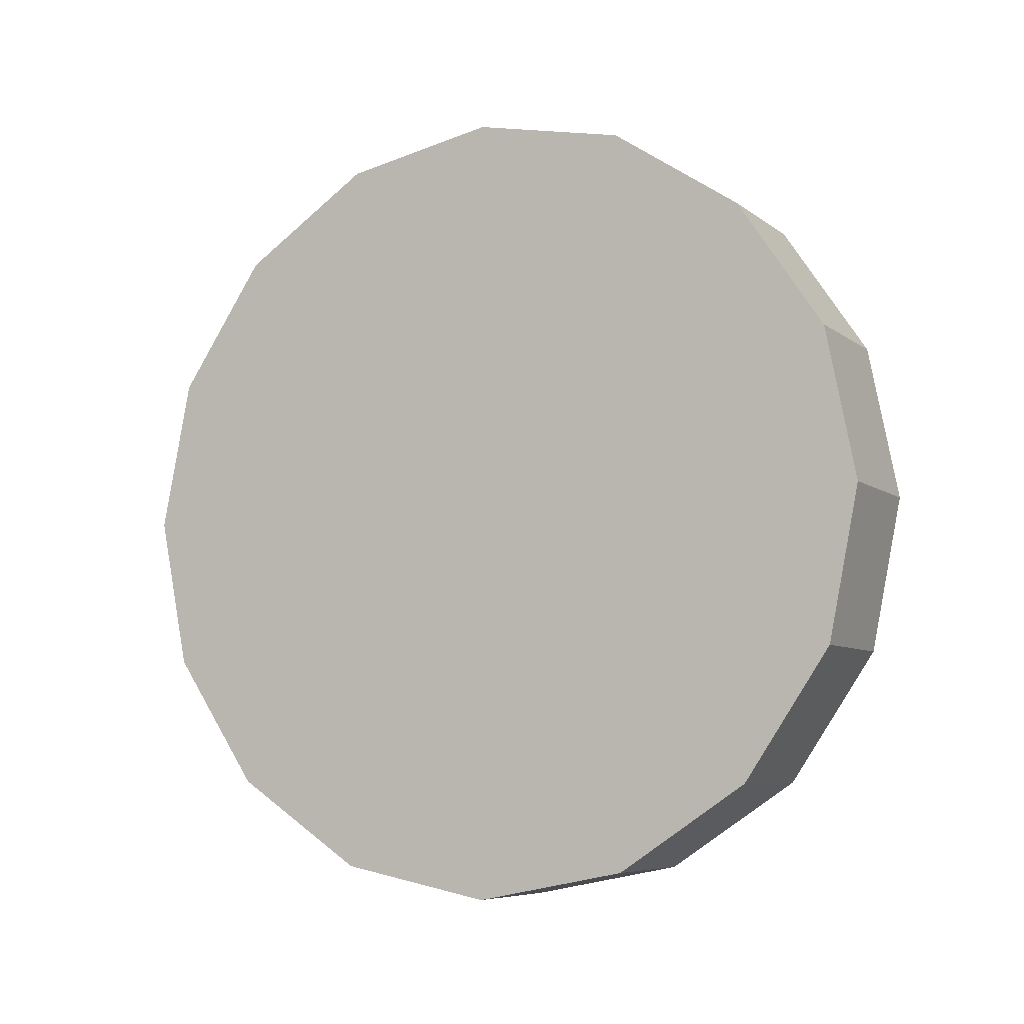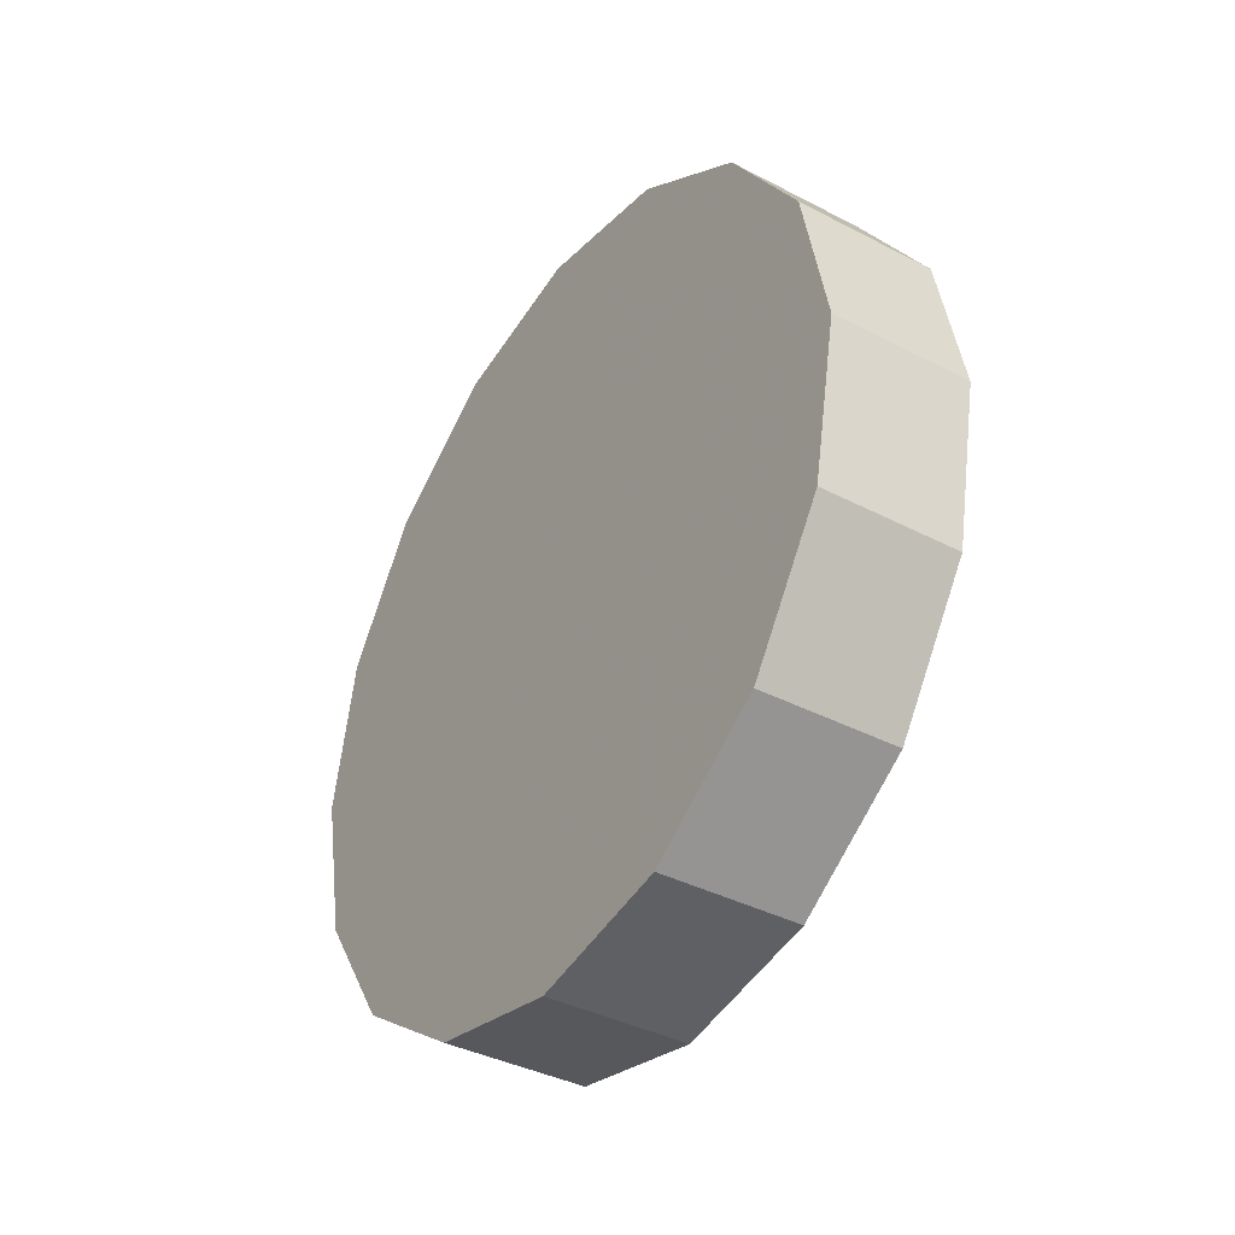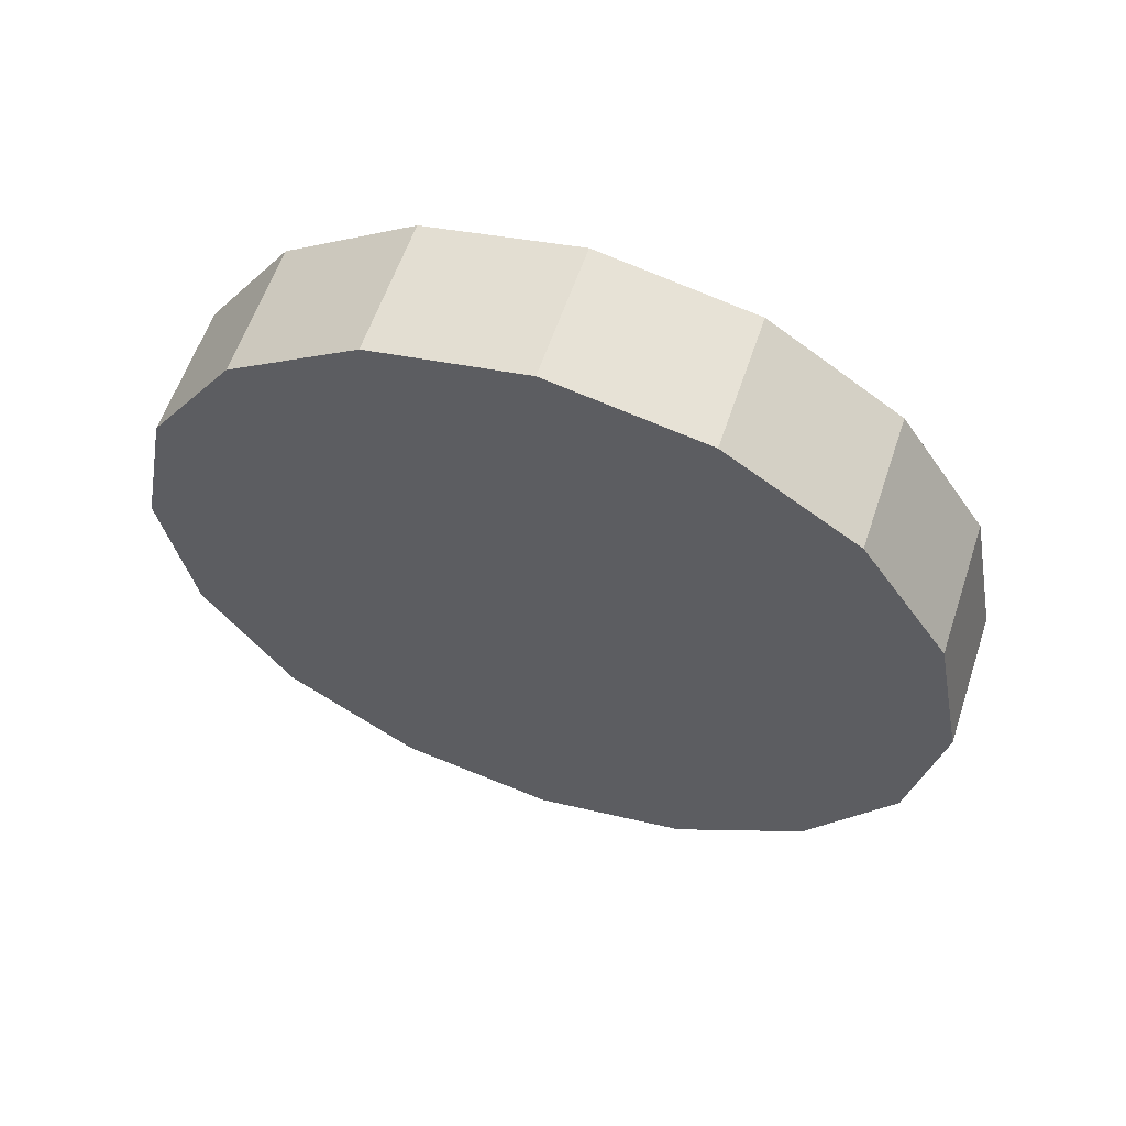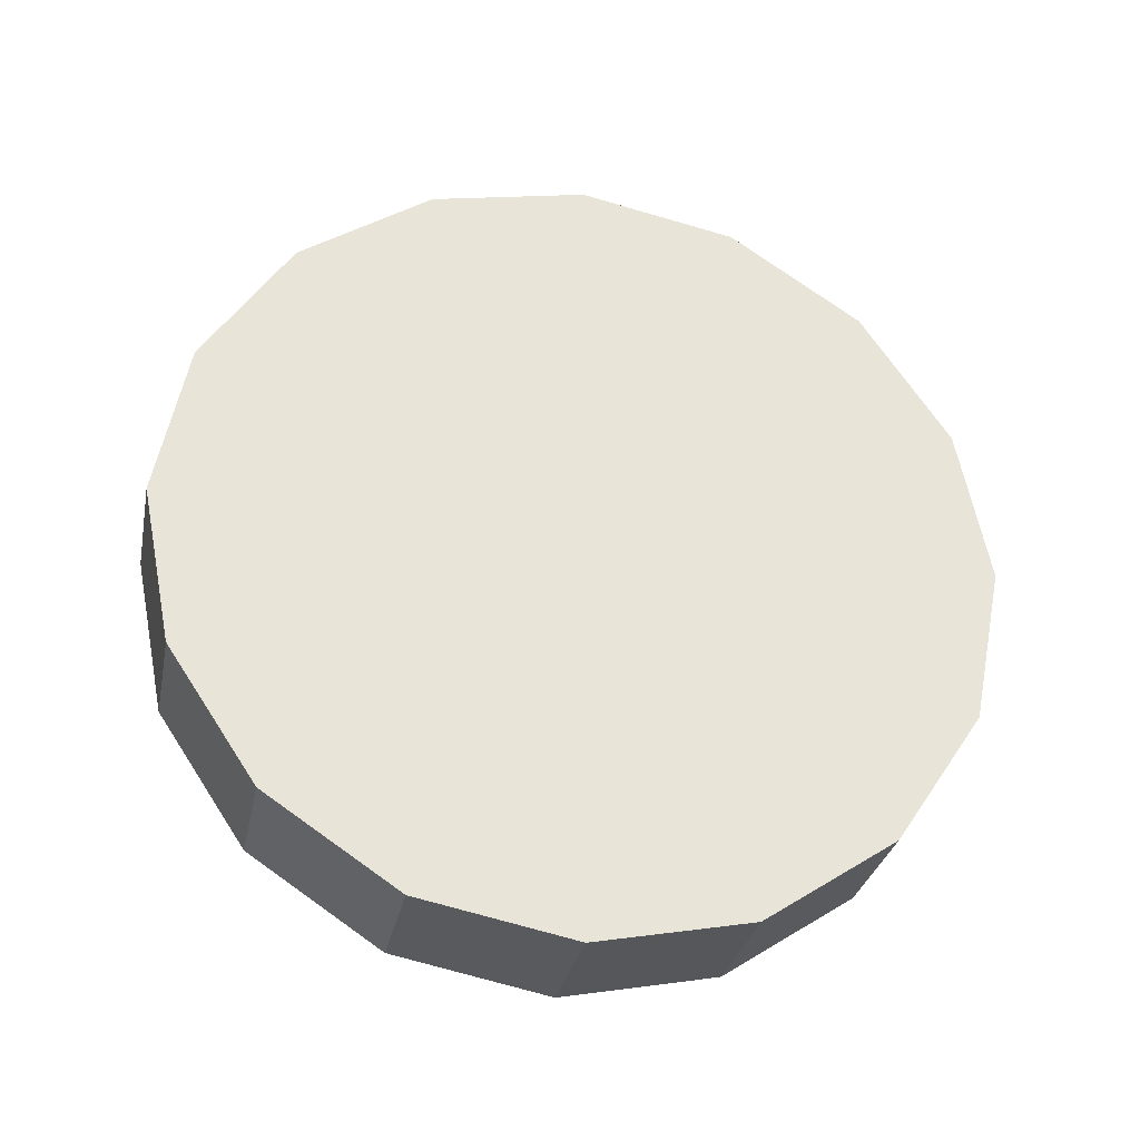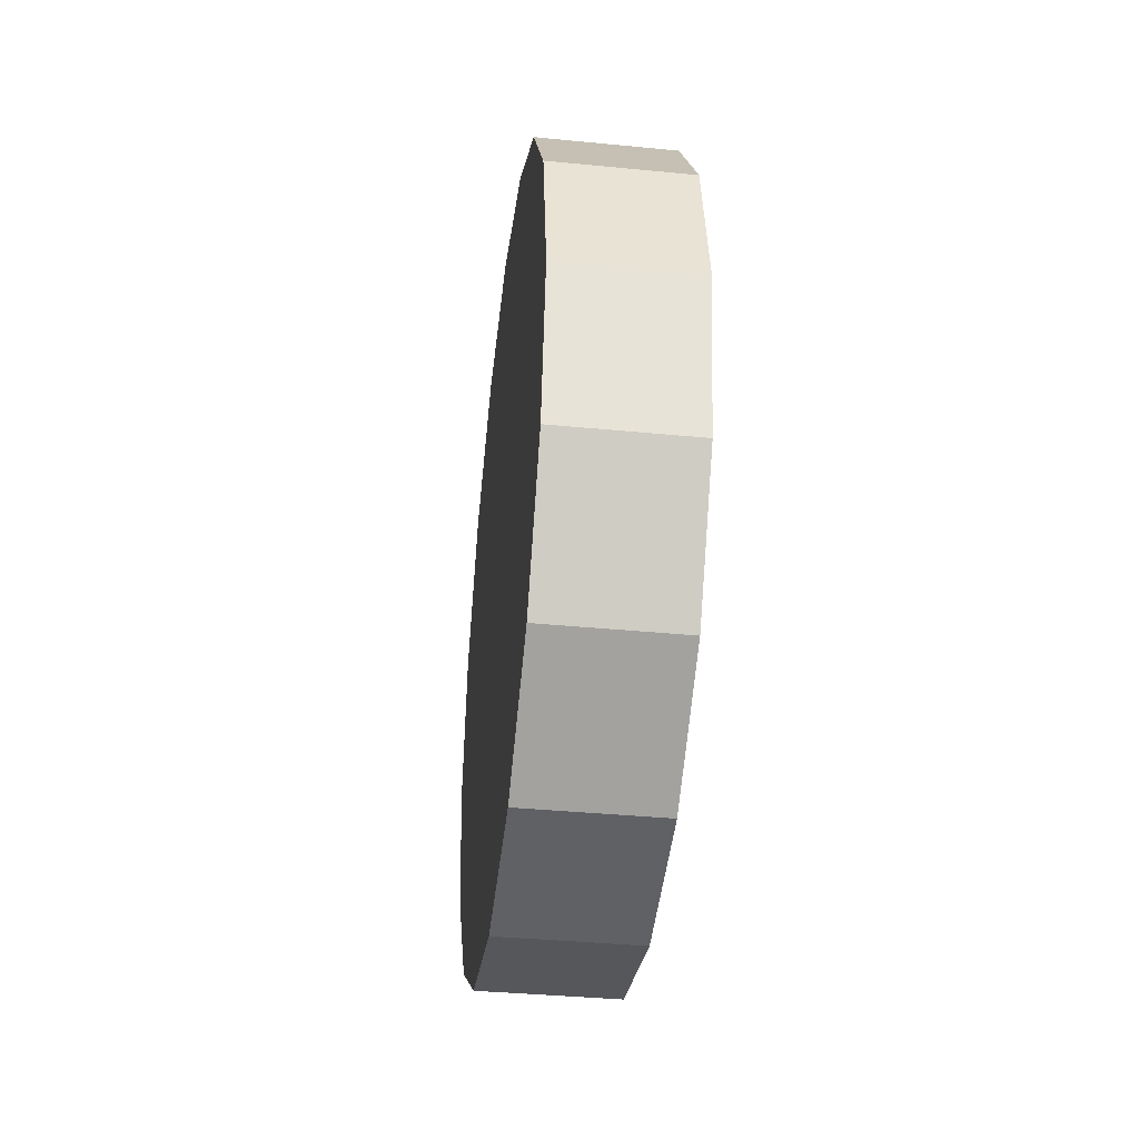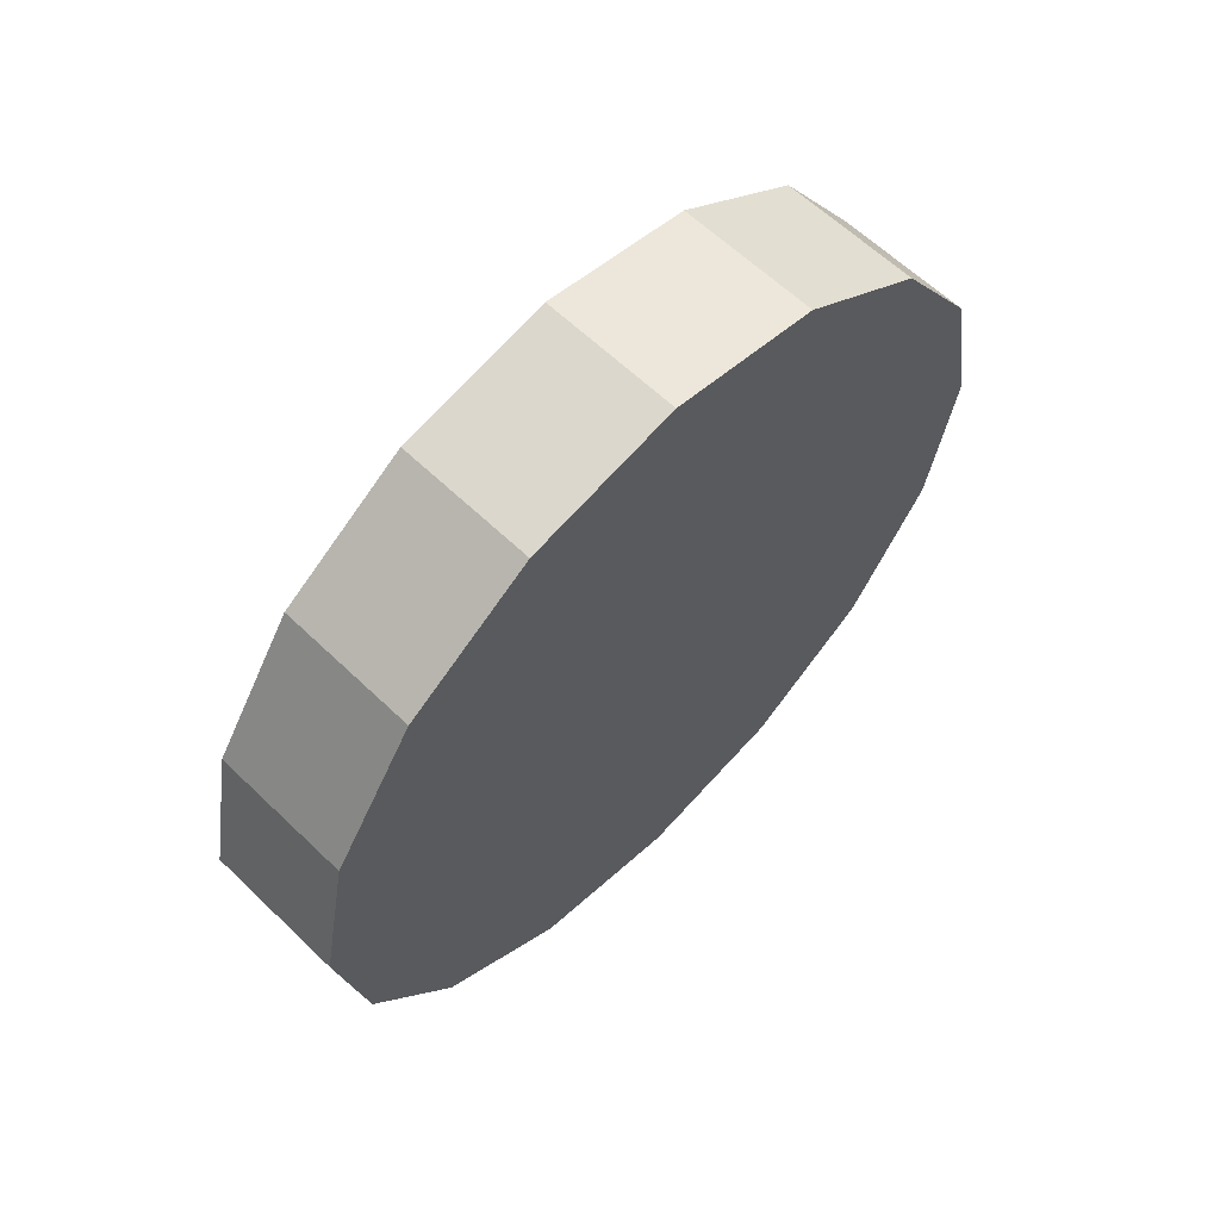
<metadata>
{"format":"obj","ext":"obj","renderer":"f3d","projection":"perspective","resolution":1024,"background":"white","views":[{"elev":-6.9,"azim":117.0,"up":"+Z"},{"elev":-38.5,"azim":-33.3,"up":"+Y"},{"elev":59.3,"azim":-71.5,"up":"+Y"},{"elev":-30.2,"azim":-101.3,"up":"+Y"},{"elev":-38.5,"azim":-7.0,"up":"+Y"},{"elev":61.6,"azim":-135.7,"up":"+Z"}]}
</metadata>
<code>
v 2.195 -1.038 3.091
v 2.195 -0.996 3.083
v 2.195 -0.9606 3.059
v 2.195 -0.937 3.023
v 2.195 -0.9287 2.982
v 2.195 -0.937 2.94
v 2.195 -0.9606 2.905
v 2.195 -0.996 2.881
v 2.195 -1.038 2.873
v 2.195 -1.08 2.881
v 2.195 -1.115 2.905
v 2.195 -1.139 2.94
v 2.195 -1.147 2.982
v 2.195 -1.139 3.023
v 2.195 -1.115 3.059
v 2.195 -1.08 3.083
v 2.195 -1.038 2.982
v 2.195 -1.038 2.982
v 2.195 -1.038 2.982
v 2.195 -1.038 2.982
v 2.195 -1.038 2.982
v 2.195 -1.038 2.982
v 2.195 -1.038 2.982
v 2.195 -1.038 2.982
v 2.195 -1.038 2.982
v 2.195 -1.038 2.982
v 2.195 -1.038 2.982
v 2.195 -1.038 2.982
v 2.195 -1.038 2.982
v 2.195 -1.038 2.982
v 2.195 -1.038 2.982
v 2.195 -1.038 2.982
v 2.158 -1.038 3.091
v 2.158 -0.996 3.083
v 2.158 -0.9606 3.059
v 2.158 -0.937 3.023
v 2.158 -0.9287 2.982
v 2.158 -0.937 2.94
v 2.158 -0.9606 2.905
v 2.158 -0.996 2.881
v 2.158 -1.038 2.873
v 2.158 -1.08 2.881
v 2.158 -1.115 2.905
v 2.158 -1.139 2.94
v 2.158 -1.147 2.982
v 2.158 -1.139 3.023
v 2.158 -1.115 3.059
v 2.158 -1.08 3.083
v 2.158 -1.038 2.982
v 2.158 -1.038 2.982
v 2.158 -1.038 2.982
v 2.158 -1.038 2.982
v 2.158 -1.038 2.982
v 2.158 -1.038 2.982
v 2.158 -1.038 2.982
v 2.158 -1.038 2.982
v 2.158 -1.038 2.982
v 2.158 -1.038 2.982
v 2.158 -1.038 2.982
v 2.158 -1.038 2.982
v 2.158 -1.038 2.982
v 2.158 -1.038 2.982
v 2.158 -1.038 2.982
v 2.158 -1.038 2.982
f 33 34 49
f 49 34 50
f 34 35 50
f 50 35 51
f 35 36 51
f 51 36 52
f 36 37 52
f 52 37 53
f 37 38 53
f 53 38 54
f 38 39 54
f 54 39 55
f 39 40 55
f 55 40 56
f 40 41 56
f 56 41 57
f 41 42 57
f 57 42 58
f 42 43 58
f 58 43 59
f 43 44 59
f 59 44 60
f 44 45 60
f 60 45 61
f 45 46 61
f 61 46 62
f 46 47 62
f 62 47 63
f 47 48 63
f 63 48 64
f 48 33 64
f 64 33 49
f 2 1 17
f 2 17 18
f 3 2 18
f 3 18 19
f 4 3 19
f 4 19 20
f 5 4 20
f 5 20 21
f 6 5 21
f 6 21 22
f 7 6 22
f 7 22 23
f 8 7 23
f 8 23 24
f 9 8 24
f 9 24 25
f 10 9 25
f 10 25 26
f 11 10 26
f 11 26 27
f 12 11 27
f 12 27 28
f 13 12 28
f 13 28 29
f 14 13 29
f 14 29 30
f 15 14 30
f 15 30 31
f 16 15 31
f 16 31 32
f 1 16 32
f 1 32 17
f 49 50 17
f 17 50 18
f 50 51 18
f 18 51 19
f 51 52 19
f 19 52 20
f 52 53 20
f 20 53 21
f 53 54 21
f 21 54 22
f 54 55 22
f 22 55 23
f 55 56 23
f 23 56 24
f 56 57 24
f 24 57 25
f 57 58 25
f 25 58 26
f 58 59 26
f 26 59 27
f 59 60 27
f 27 60 28
f 60 61 28
f 28 61 29
f 61 62 29
f 29 62 30
f 62 63 30
f 30 63 31
f 63 64 31
f 31 64 32
f 64 49 32
f 32 49 17
f 1 2 33
f 33 2 34
f 2 3 34
f 34 3 35
f 3 4 35
f 35 4 36
f 4 5 36
f 36 5 37
f 5 6 37
f 37 6 38
f 6 7 38
f 38 7 39
f 7 8 39
f 39 8 40
f 8 9 40
f 40 9 41
f 9 10 41
f 41 10 42
f 10 11 42
f 42 11 43
f 11 12 43
f 43 12 44
f 12 13 44
f 44 13 45
f 13 14 45
f 45 14 46
f 14 15 46
f 46 15 47
f 15 16 47
f 47 16 48
f 16 1 48
f 48 1 33

</code>
